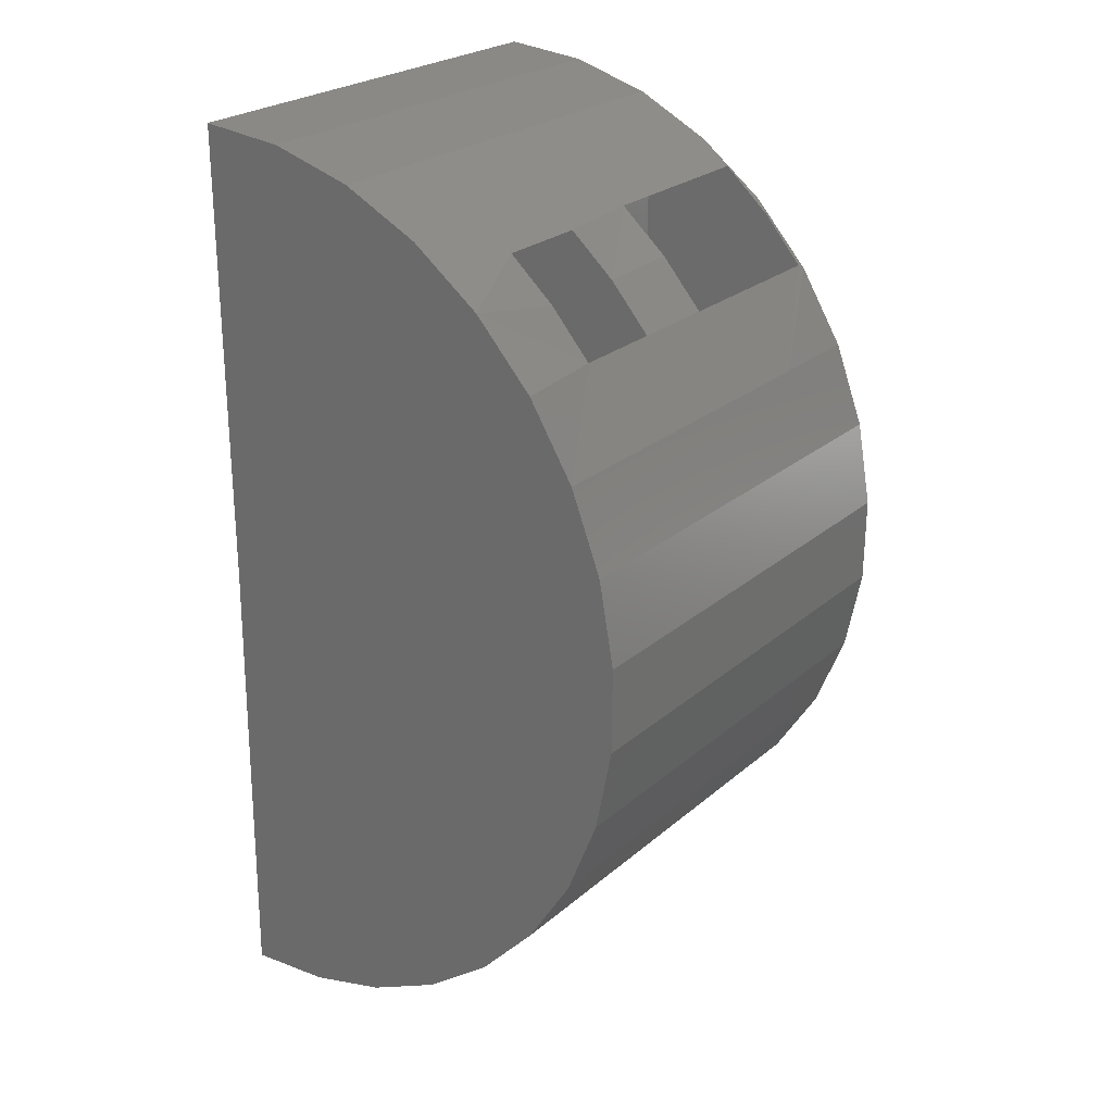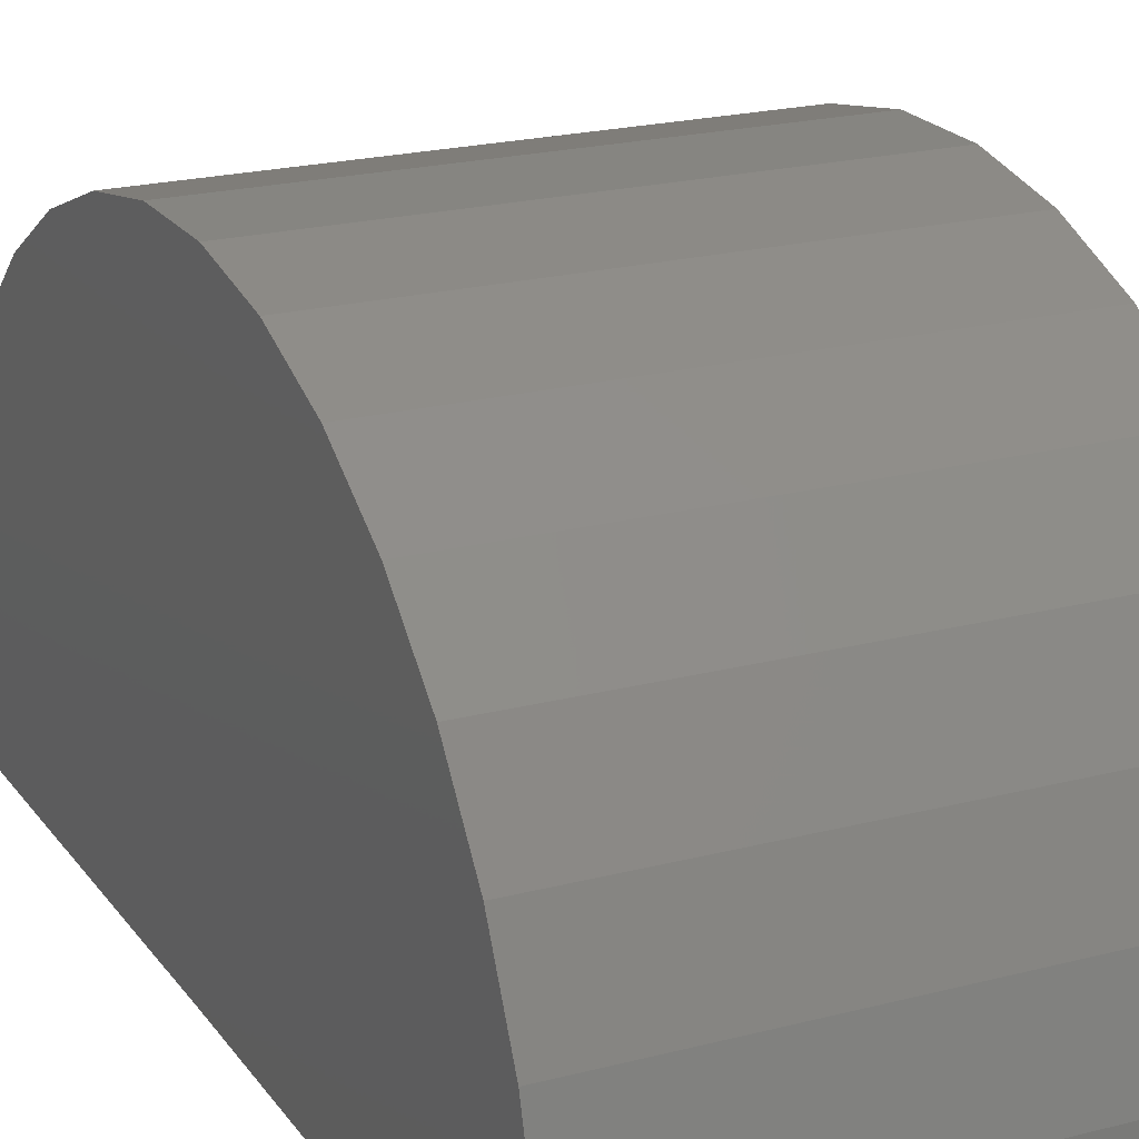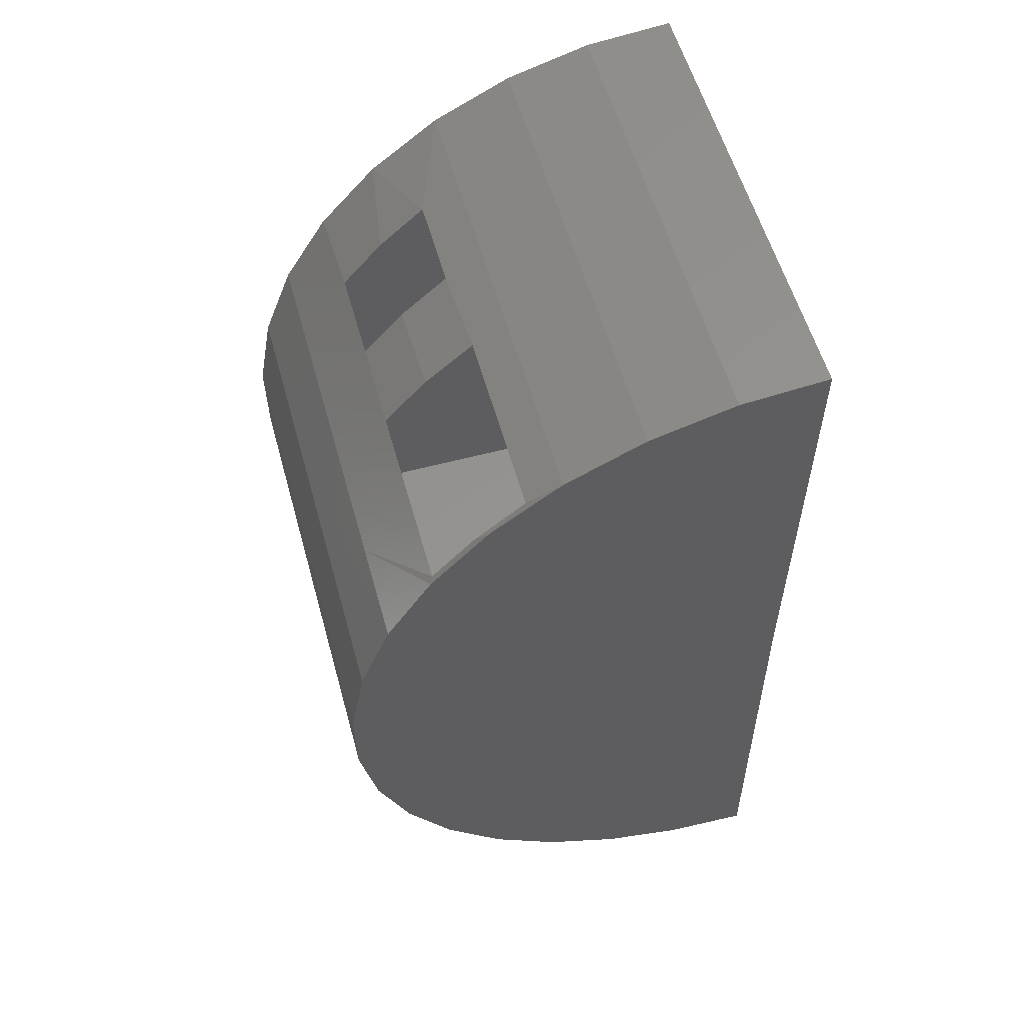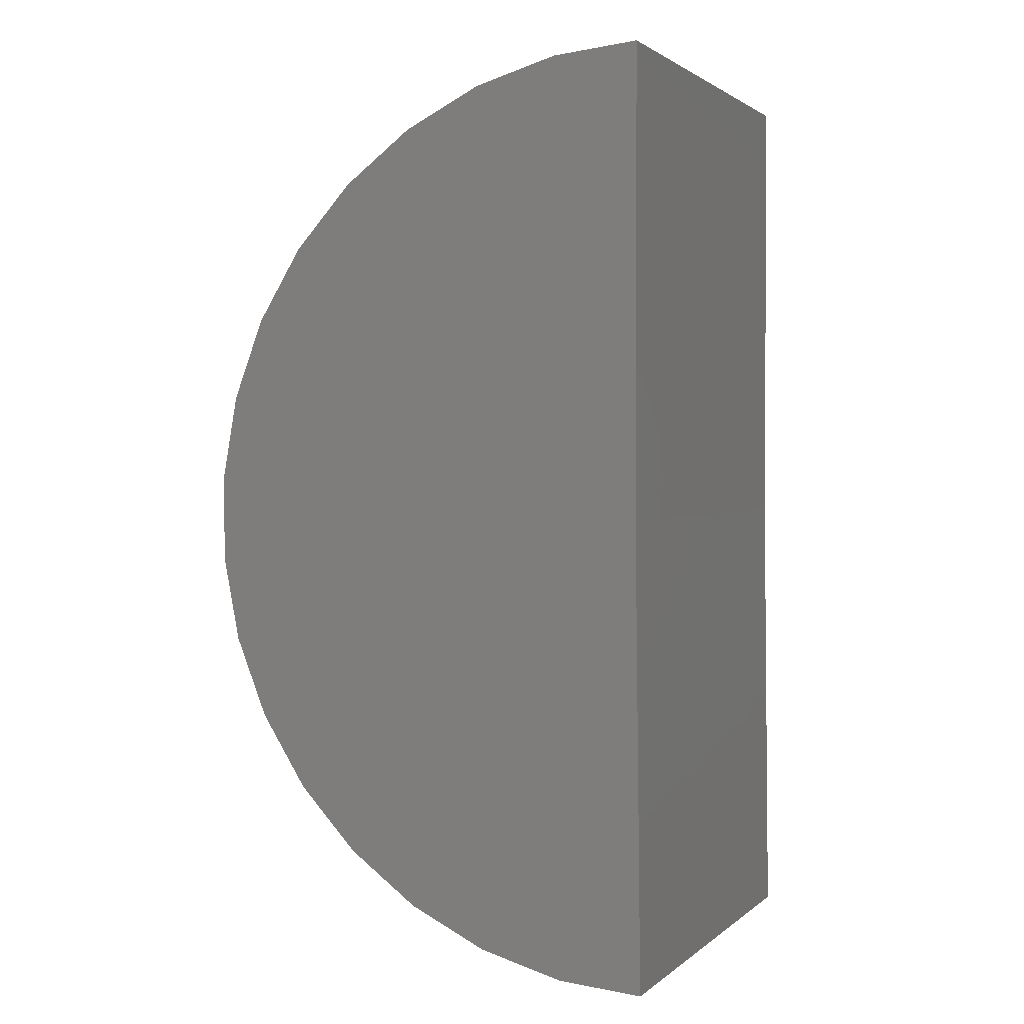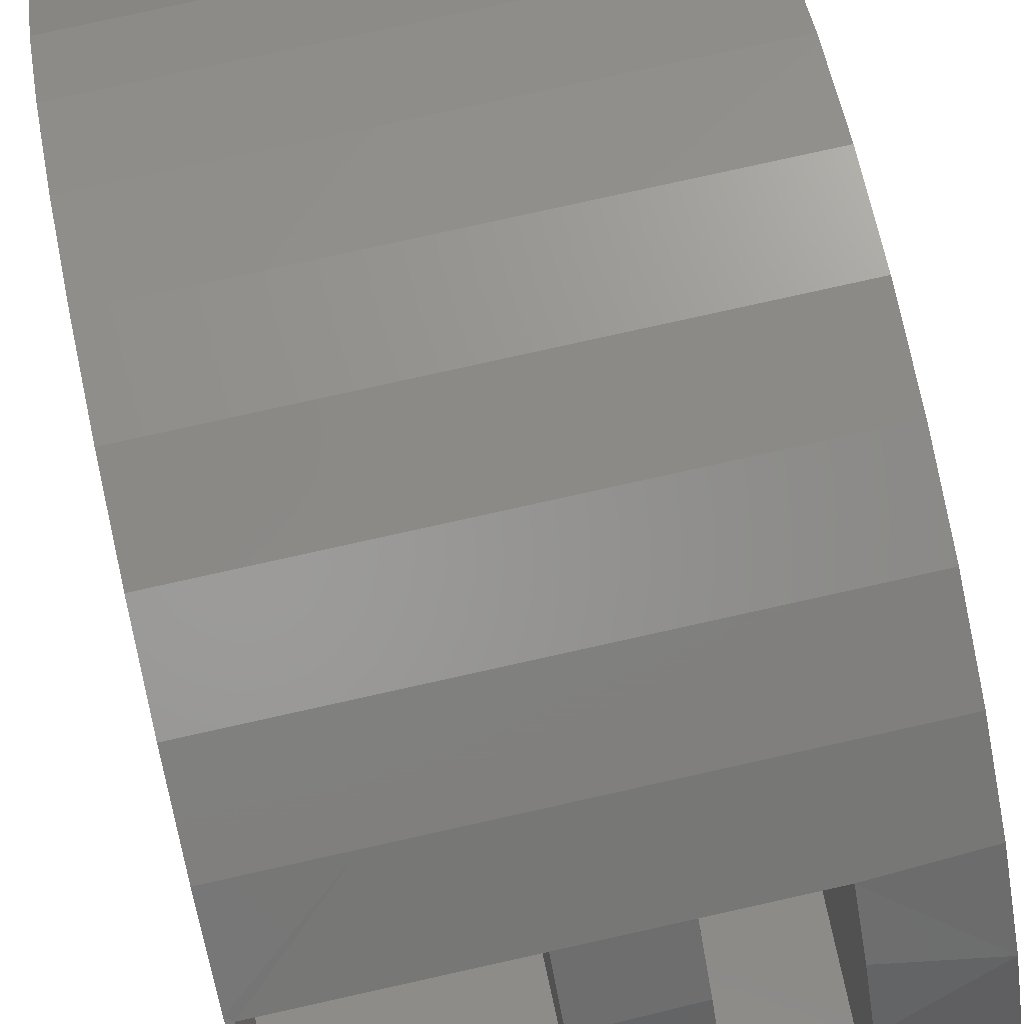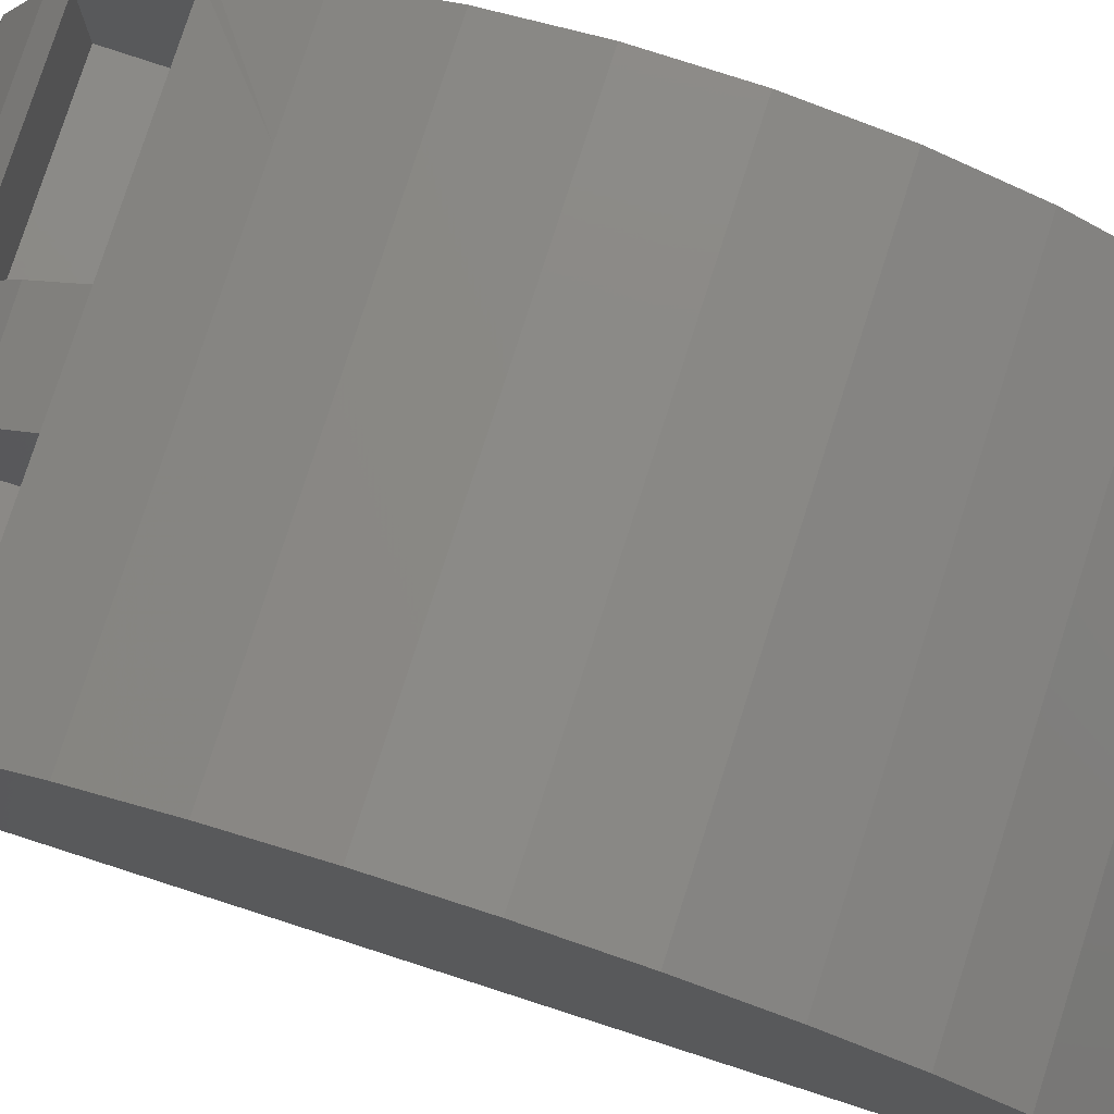
<metadata>
{"format":"stl","ext":"stl","renderer":"f3d","projection":"perspective","resolution":1024,"background":"white","views":[{"elev":24.9,"azim":-53.5,"up":"+Y"},{"elev":20.8,"azim":-25.4,"up":"+Z"},{"elev":56.9,"azim":74.5,"up":"+Y"},{"elev":1.8,"azim":112.9,"up":"+Y"},{"elev":79.6,"azim":167.5,"up":"+Z"},{"elev":78.5,"azim":-72.2,"up":"+Z"}]}
</metadata>
<code>
# stl→obj: 90 verts, 176 faces
v -0.003207 0 0.6016
v -0.001546 0.1562 0.6016
v -0.0007194 0.2339 0.5332
v 5.551e-17 0.3015 0.4548
v 0 0.3015 0.2969
v -0.003207 0 0.2969
v -0.3047 0.3015 0.4548
v -0.3047 0.3015 0.2969
v -0.3047 0 0.6016
v -0.3047 0 0.2969
v -0.3047 0.2339 0.5332
v -0.3047 0.1562 0.6016
v 0.007812 0.1498 0.6064
v 0.007812 0.2539 0.5122
v -0.6016 0.2969 0.4609
v -0.4496 0.2969 0.4609
v -0.5256 0.3387 0.4003
v -0.75 0.3387 0.4003
v -0.75 0.2539 0.5122
v -0.6016 0.2312 0.5359
v -0.5256 0.03015 0.6798
v -0.1523 0.03015 0.6798
v 0.007812 0.3387 0.4003
v -0.1523 0.3387 0.4003
v -0.4496 0.2312 0.5359
v -0.75 -1.062 -0.009336
v 0.007812 -1.062 -0.009336
v 0.007812 -1.051 0.1306
v -0.1523 -1.051 0.1306
v -0.5256 -1.051 0.1306
v -0.75 -1.051 0.1306
v -0.4496 0.1562 0.6016
v -0.6016 0.1562 0.6016
v -0.75 0.03015 0.6798
v -0.5256 -0.101 0.7299
v -0.75 -0.101 0.7299
v -0.5256 -0.2391 0.755
v -0.75 -0.2391 0.755
v -0.5256 -0.3795 0.7541
v -0.75 -0.3795 0.7541
v -0.5256 -0.5173 0.7274
v -0.75 -0.5173 0.7274
v -0.5256 -0.6479 0.6757
v -0.75 -0.6479 0.6757
v -0.5256 -0.7666 0.6008
v -0.75 -0.7666 0.6008
v -0.5256 -0.8695 0.5052
v -0.75 -0.8695 0.5052
v -0.5256 -0.953 0.3924
v -0.75 -0.953 0.3924
v -0.5256 -1.014 0.2661
v -0.75 -1.014 0.2661
v 0.007812 0.4531 0
v -0.75 0.4531 0
v -0.1523 0.4401 0.1398
v -0.5256 0.4401 0.1398
v -0.1523 0.4016 0.2748
v -0.5256 0.4016 0.2748
v -0.75 0.1498 0.6064
v -0.75 0.4016 0.2748
v -0.75 0.4401 0.1398
v -0.1523 -1.014 0.2661
v -0.1523 -0.953 0.3924
v -0.1523 -0.8695 0.5052
v -0.1523 -0.7666 0.6008
v -0.1523 -0.6479 0.6757
v -0.1523 -0.5173 0.7274
v -0.1523 -0.3795 0.7541
v -0.1523 -0.2391 0.755
v -0.1523 -0.101 0.7299
v 0.007812 -1.014 0.2661
v 0.007812 -0.953 0.3924
v 0.007812 -0.8695 0.5052
v 0.007812 -0.7666 0.6008
v 0.007812 -0.6479 0.6757
v 0.007812 -0.5173 0.7274
v 0.007812 -0.3795 0.7541
v 0.007812 -0.2391 0.755
v 0.007812 -0.101 0.7299
v 0.007812 0.03015 0.6798
v 0.007812 0.4016 0.2748
v 0.007812 0.4401 0.1398
v -0.4496 0.2969 0.2969
v -0.4496 -0.3047 0.2969
v -0.4496 -0.3047 0.6016
v -0.6016 0.2969 0.2969
v -0.6016 -0.3047 0.6016
v -0.6016 -0.3047 0.2969
v -0.75 -0.3047 0
v 0.007812 -0.3047 0
f 1 2 3
f 1 3 4
f 1 4 5
f 1 5 6
f 4 7 5
f 5 7 8
f 9 10 8
f 9 8 7
f 9 7 11
f 9 11 12
f 9 12 1
f 1 12 2
f 13 14 3
f 15 16 17
f 15 17 18
f 15 18 19
f 15 19 20
f 2 12 21
f 2 21 22
f 2 22 13
f 2 13 3
f 4 3 14
f 4 14 23
f 4 23 24
f 4 24 7
f 7 24 17
f 7 17 16
f 7 16 25
f 7 25 11
f 26 27 28
f 26 28 29
f 26 29 30
f 26 30 31
f 32 33 21
f 21 33 34
f 21 34 35
f 35 34 36
f 35 36 37
f 37 36 38
f 37 38 39
f 39 38 40
f 39 40 41
f 41 40 42
f 41 42 43
f 43 42 44
f 43 44 45
f 45 44 46
f 45 46 47
f 47 46 48
f 47 48 49
f 49 48 50
f 49 50 51
f 51 50 52
f 51 52 30
f 30 52 31
f 53 54 55
f 55 54 56
f 55 56 57
f 57 56 58
f 57 58 24
f 24 58 17
f 20 19 33
f 33 19 59
f 33 59 34
f 18 17 60
f 60 17 58
f 60 58 61
f 61 58 56
f 61 56 54
f 30 29 51
f 51 29 62
f 51 62 49
f 49 62 63
f 49 63 47
f 47 63 64
f 47 64 45
f 45 64 65
f 45 65 43
f 43 65 66
f 43 66 41
f 41 66 67
f 41 67 39
f 39 67 68
f 39 68 37
f 37 68 69
f 37 69 35
f 35 69 70
f 35 70 21
f 21 70 22
f 11 25 12
f 12 25 32
f 12 32 21
f 29 28 62
f 62 28 71
f 62 71 63
f 63 71 72
f 63 72 64
f 64 72 73
f 64 73 65
f 65 73 74
f 65 74 66
f 66 74 75
f 66 75 67
f 67 75 76
f 67 76 68
f 68 76 77
f 68 77 69
f 69 77 78
f 69 78 70
f 70 78 79
f 70 79 22
f 22 79 80
f 22 80 13
f 24 23 57
f 57 23 81
f 57 81 55
f 55 81 82
f 55 82 53
f 10 6 8
f 8 6 5
f 9 1 10
f 10 1 6
f 83 84 85
f 83 85 32
f 83 32 25
f 83 25 16
f 16 15 83
f 83 15 86
f 86 15 20
f 86 20 33
f 86 33 87
f 86 87 88
f 87 33 85
f 85 33 32
f 88 84 86
f 86 84 83
f 87 85 88
f 88 85 84
f 89 90 26
f 26 90 27
f 89 54 90
f 90 54 53
f 31 52 60
f 31 60 61
f 31 61 54
f 31 54 89
f 31 89 26
f 59 44 34
f 34 44 42
f 34 42 36
f 36 42 40
f 36 40 38
f 44 59 46
f 46 59 19
f 46 19 48
f 48 19 18
f 48 18 50
f 50 18 60
f 50 60 52
f 28 27 90
f 28 90 53
f 28 53 82
f 28 82 81
f 28 81 71
f 78 77 79
f 79 77 76
f 79 76 80
f 80 76 75
f 80 75 13
f 13 75 74
f 13 74 14
f 14 74 73
f 14 73 23
f 23 73 72
f 23 72 81
f 81 72 71

</code>
